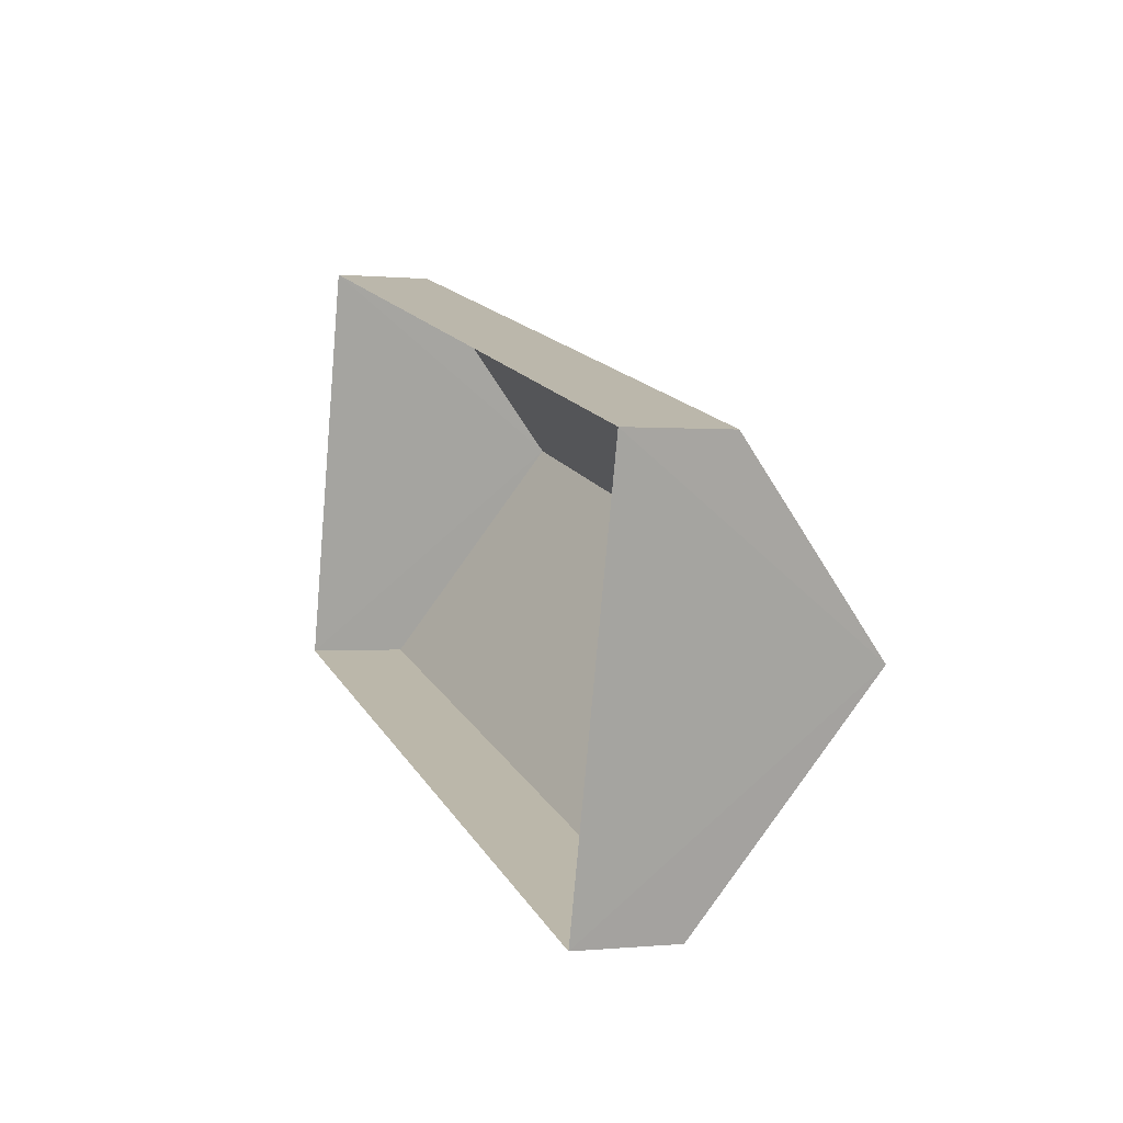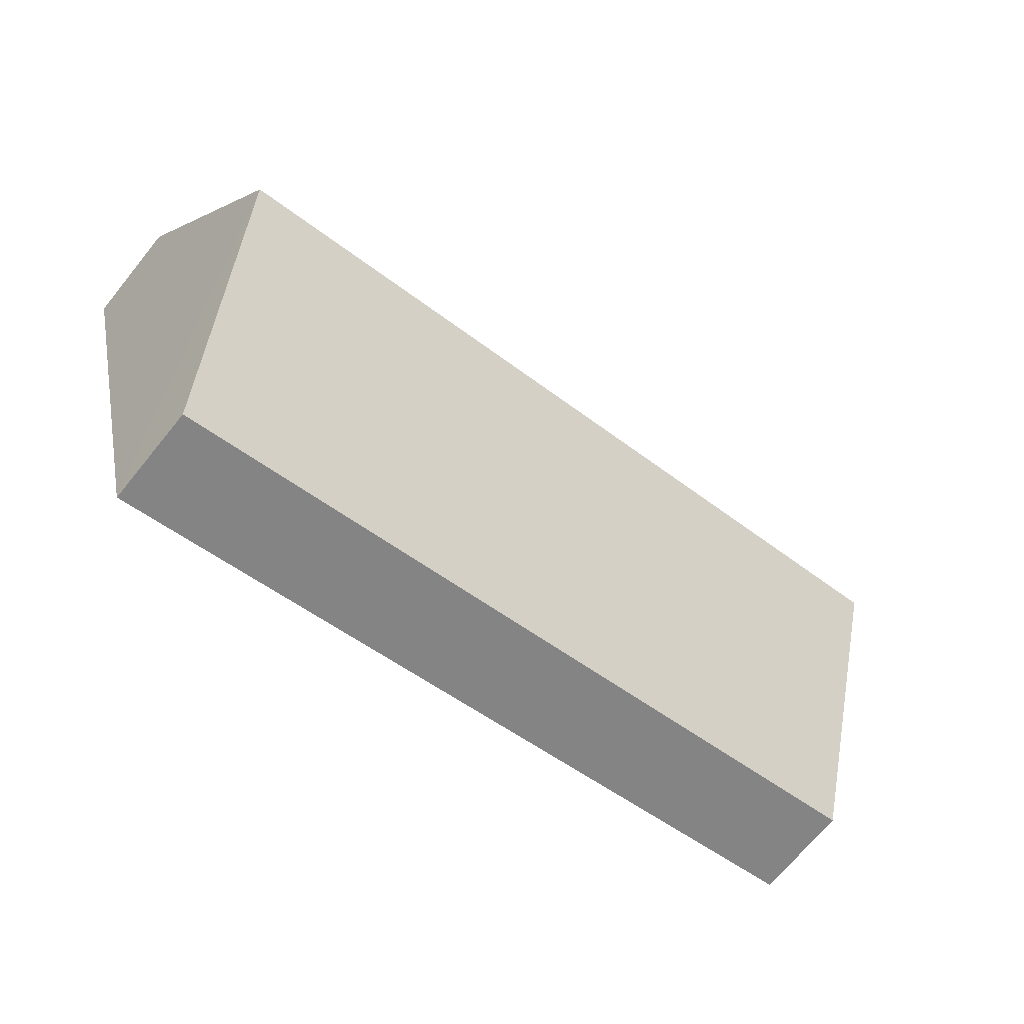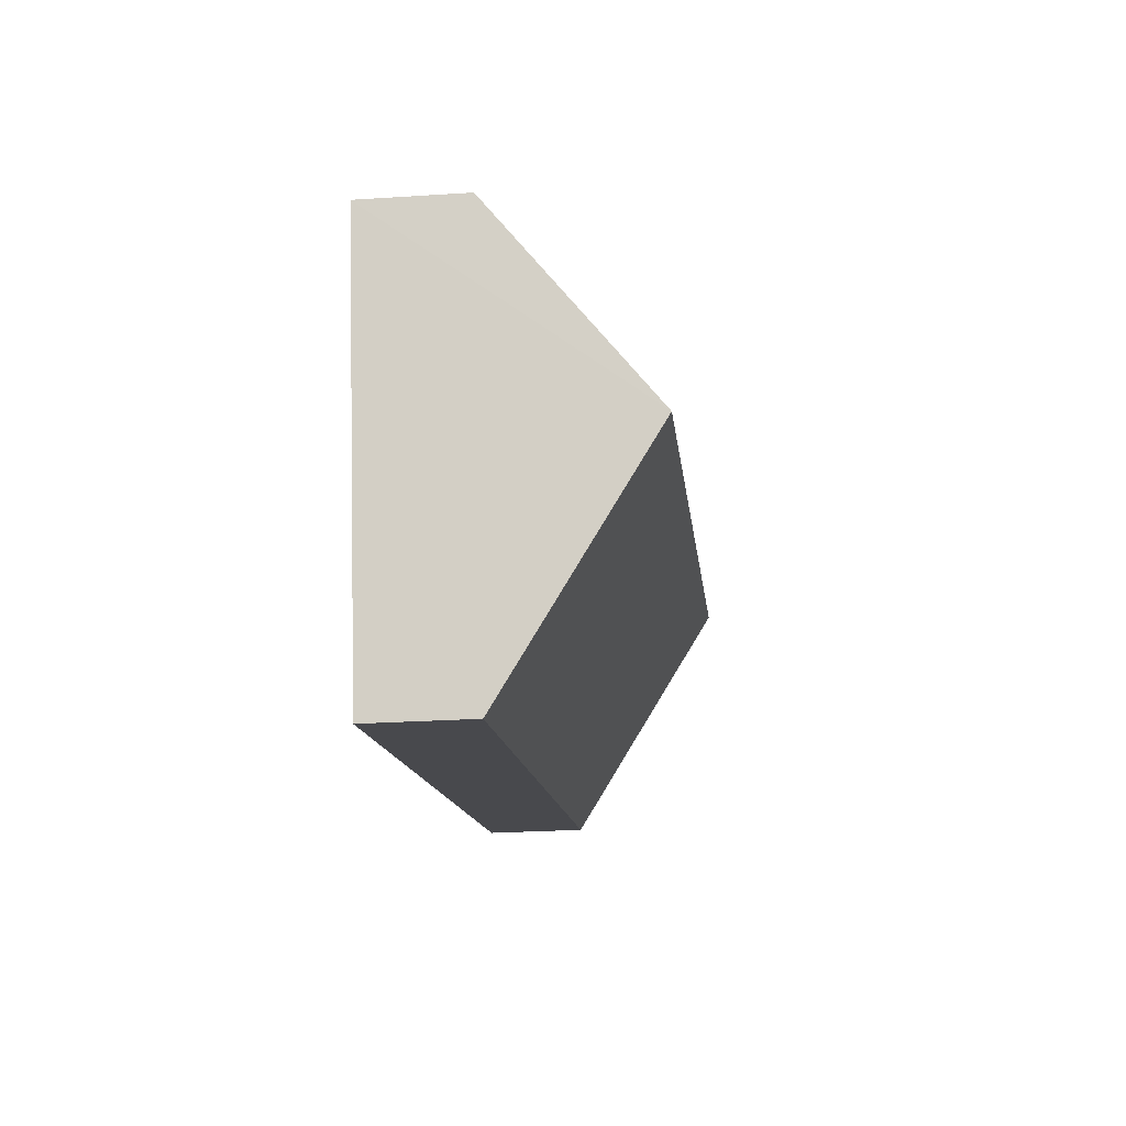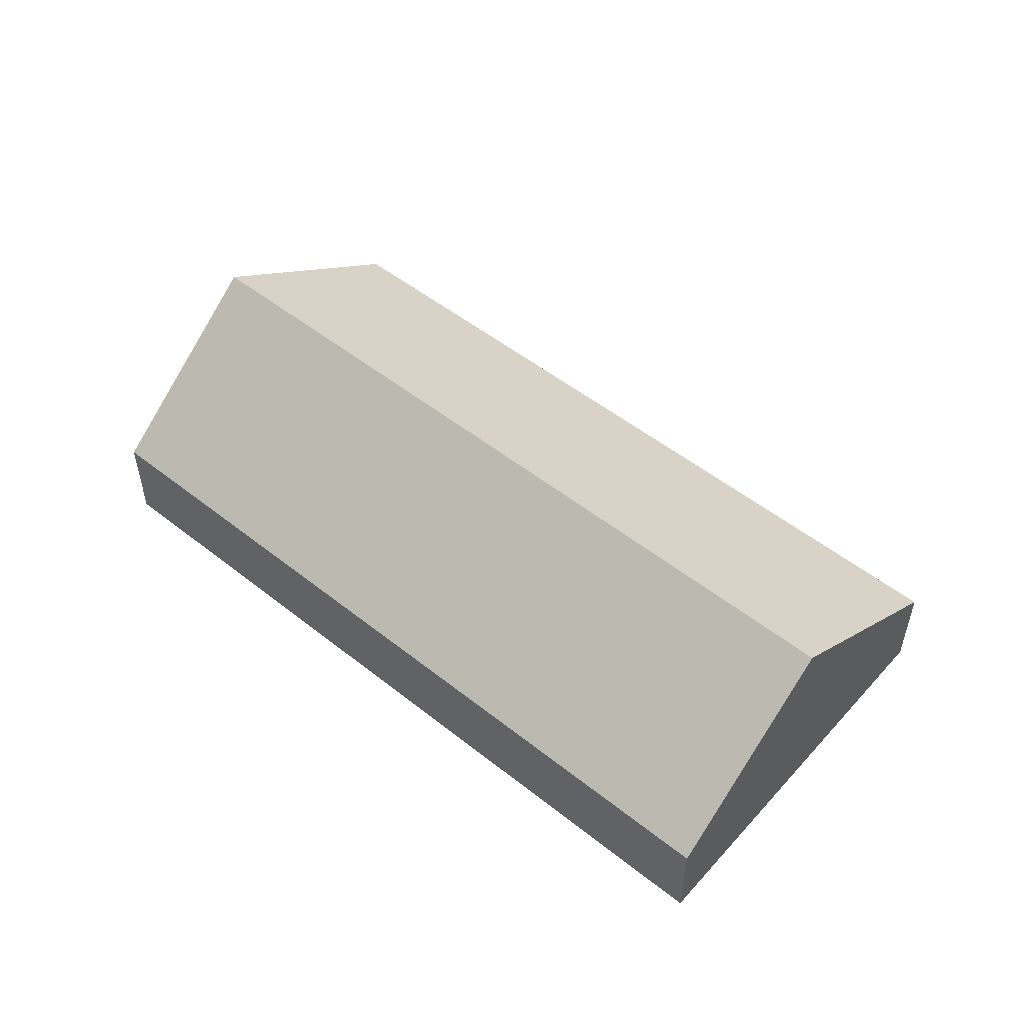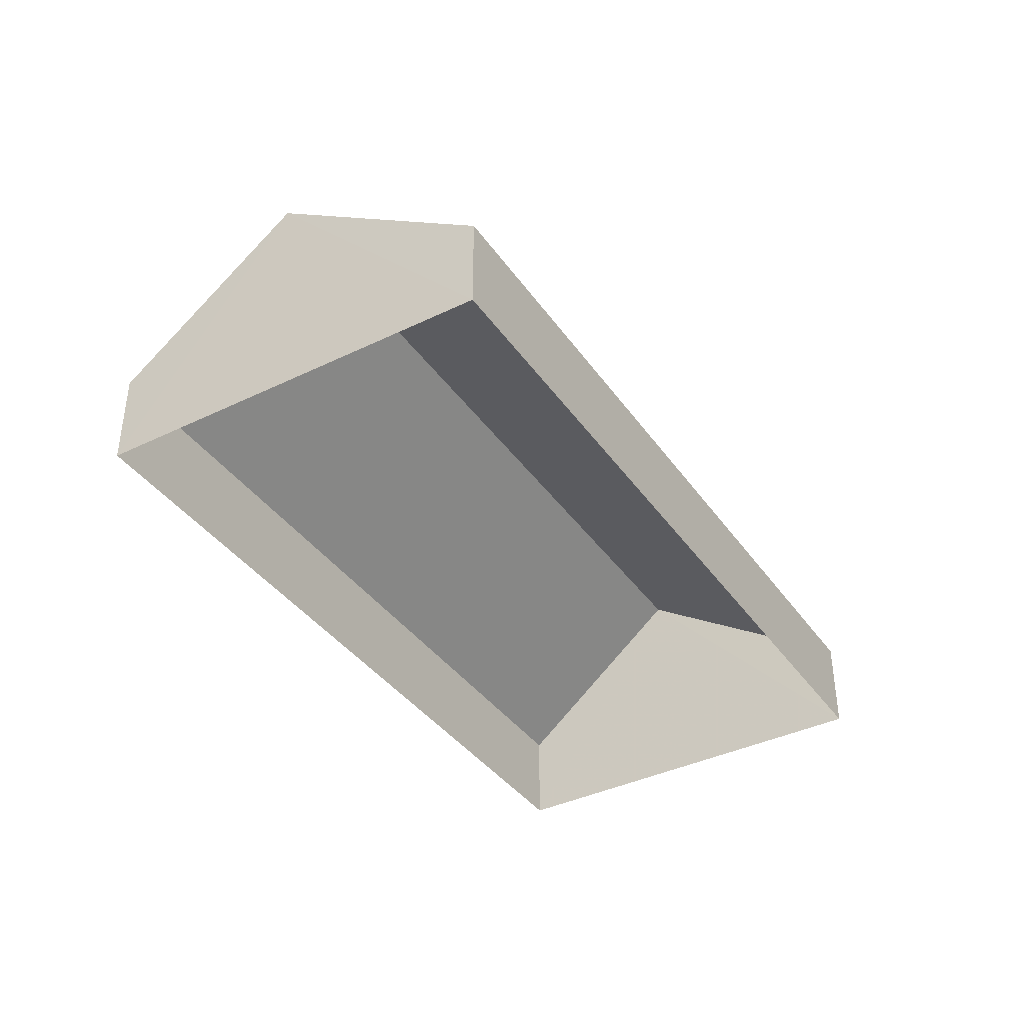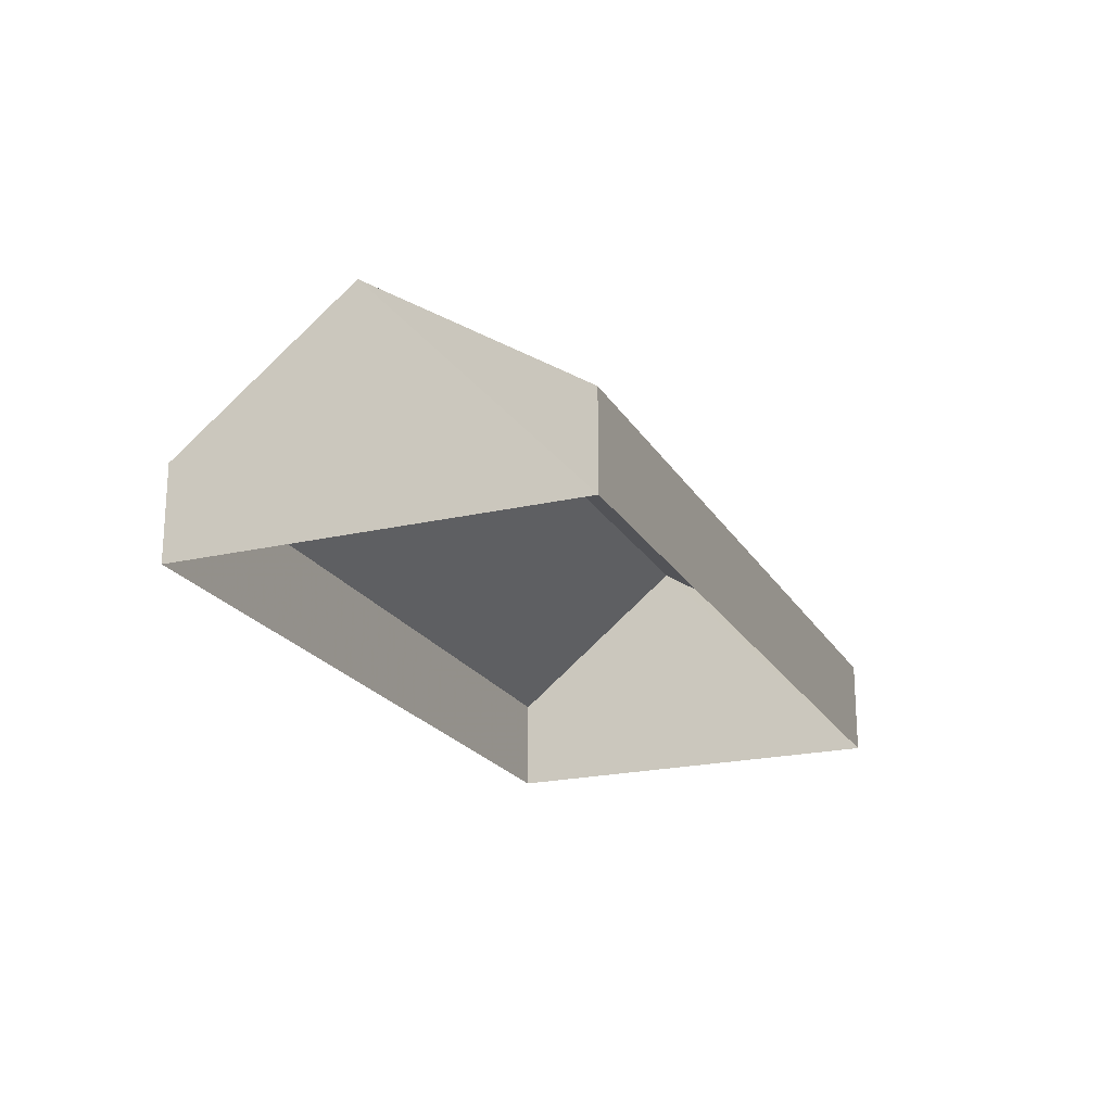
<metadata>
{"format":"obj","ext":"obj","renderer":"f3d","projection":"perspective","resolution":1024,"background":"white","views":[{"elev":0.2,"azim":-110.5,"up":"+Y"},{"elev":-70.0,"azim":-39.2,"up":"+Y"},{"elev":-26.8,"azim":-84.3,"up":"+Y"},{"elev":51.6,"azim":-125.0,"up":"+Z"},{"elev":-38.8,"azim":-44.3,"up":"+Z"},{"elev":-21.1,"azim":-53.1,"up":"+Z"}]}
</metadata>
<code>
v -2.195e+05 -1.234e+05 34.92
v -2.194e+05 -1.234e+05 34.92
v -2.195e+05 -1.234e+05 34.92
v -2.194e+05 -1.234e+05 34.92
v -2.195e+05 -1.234e+05 38.05
v -2.194e+05 -1.234e+05 36.17
v -2.194e+05 -1.234e+05 38.05
v -2.195e+05 -1.234e+05 36.17
v -2.195e+05 -1.234e+05 36.17
v -2.194e+05 -1.234e+05 36.17
f 1 2 3
f 1 4 2
f 5 6 7
f 5 8 6
f 7 9 5
f 7 10 9
f 6 3 2
f 6 8 3
f 10 4 1
f 9 10 1
f 6 2 7
f 2 4 7
f 4 10 7
f 9 1 5
f 1 3 5
f 3 8 5

</code>
